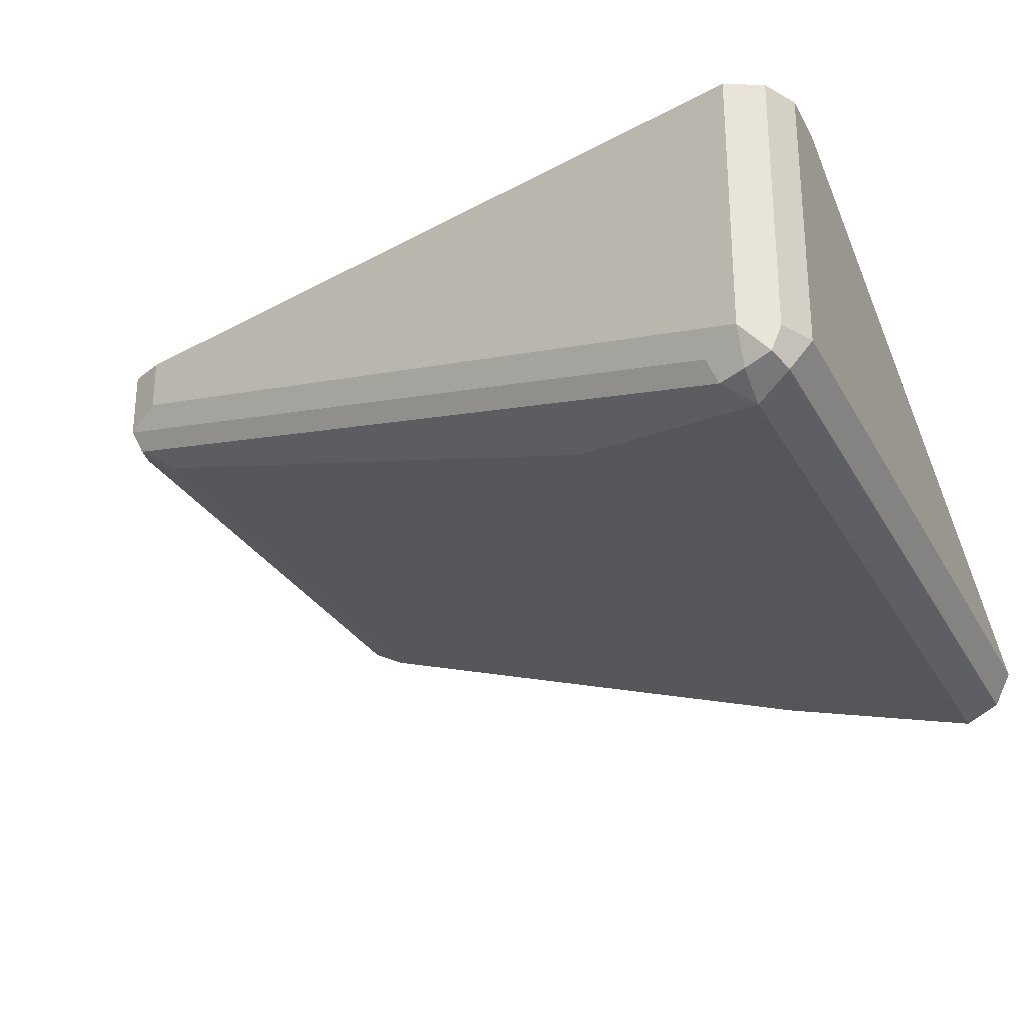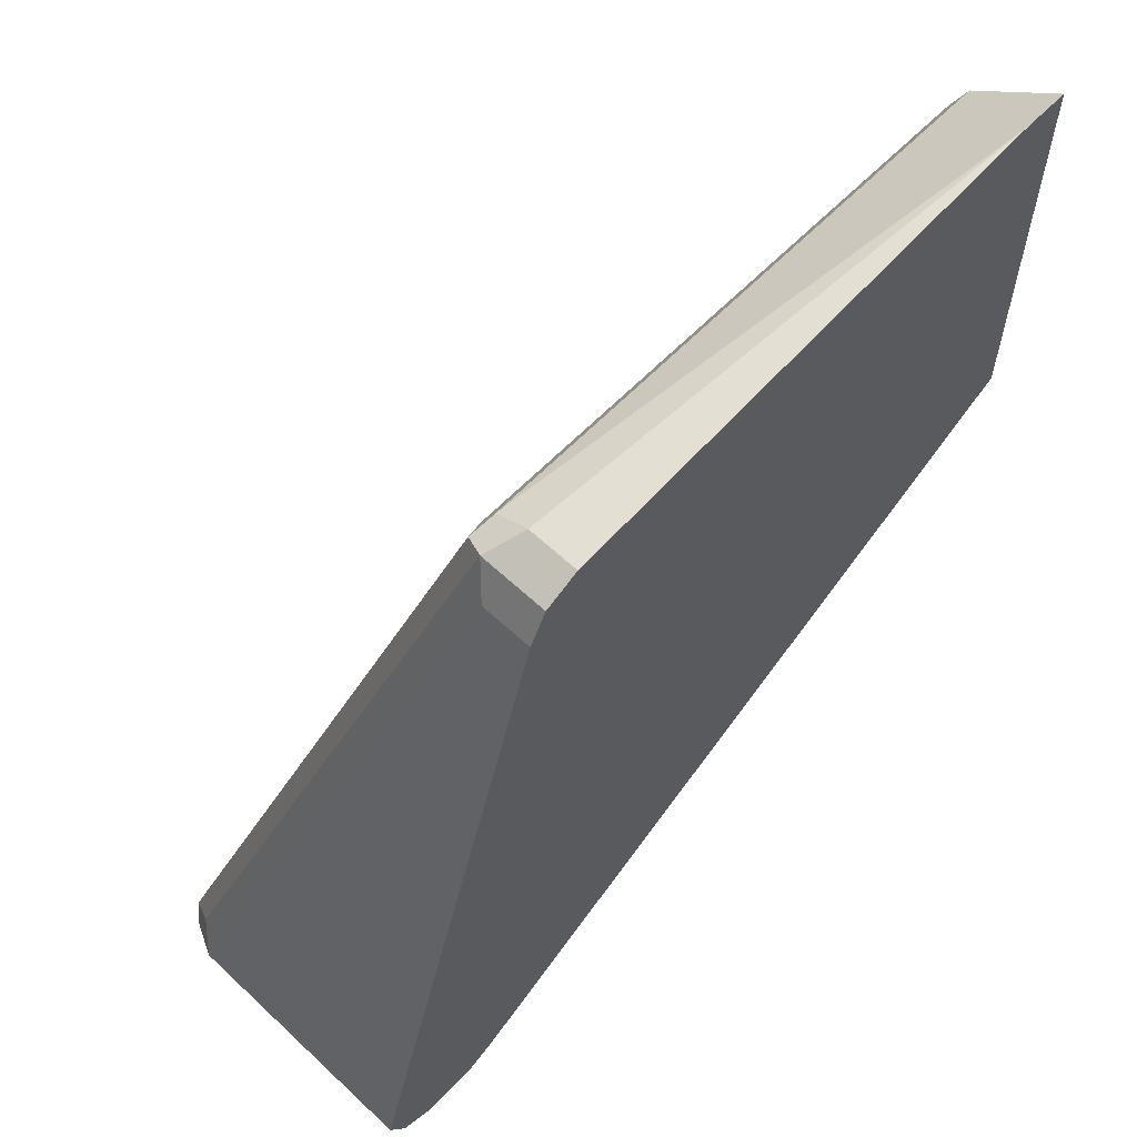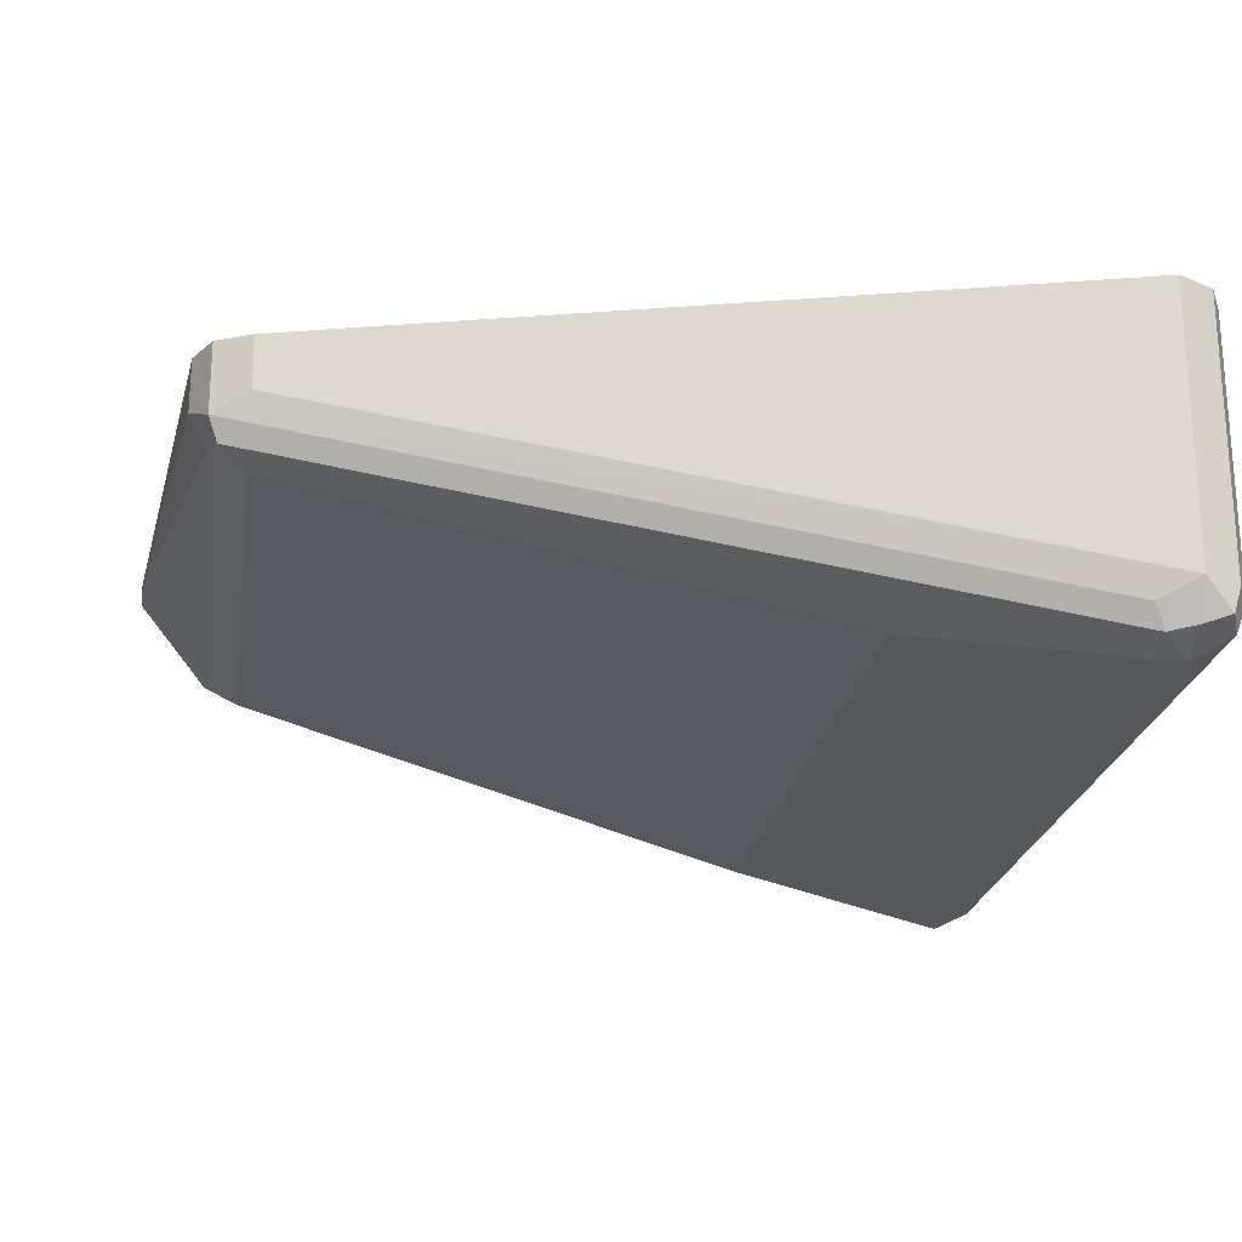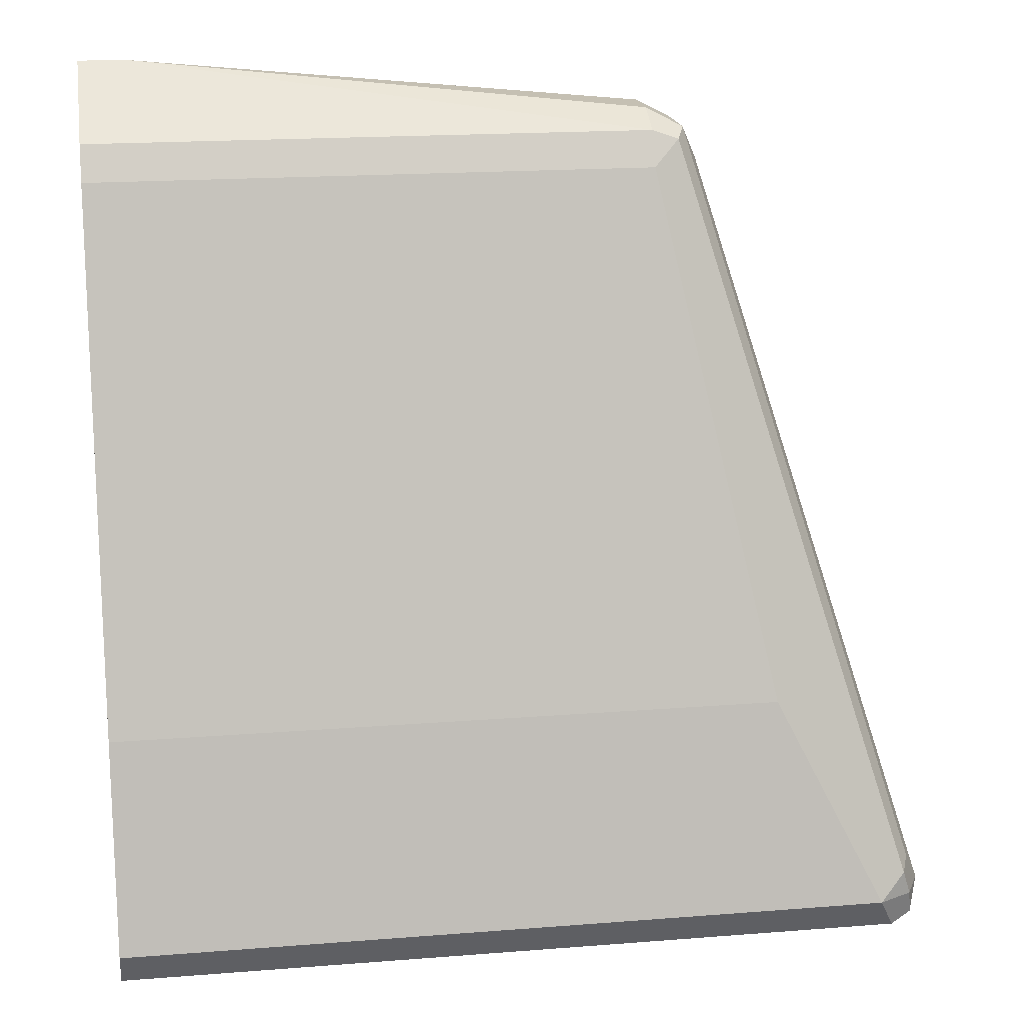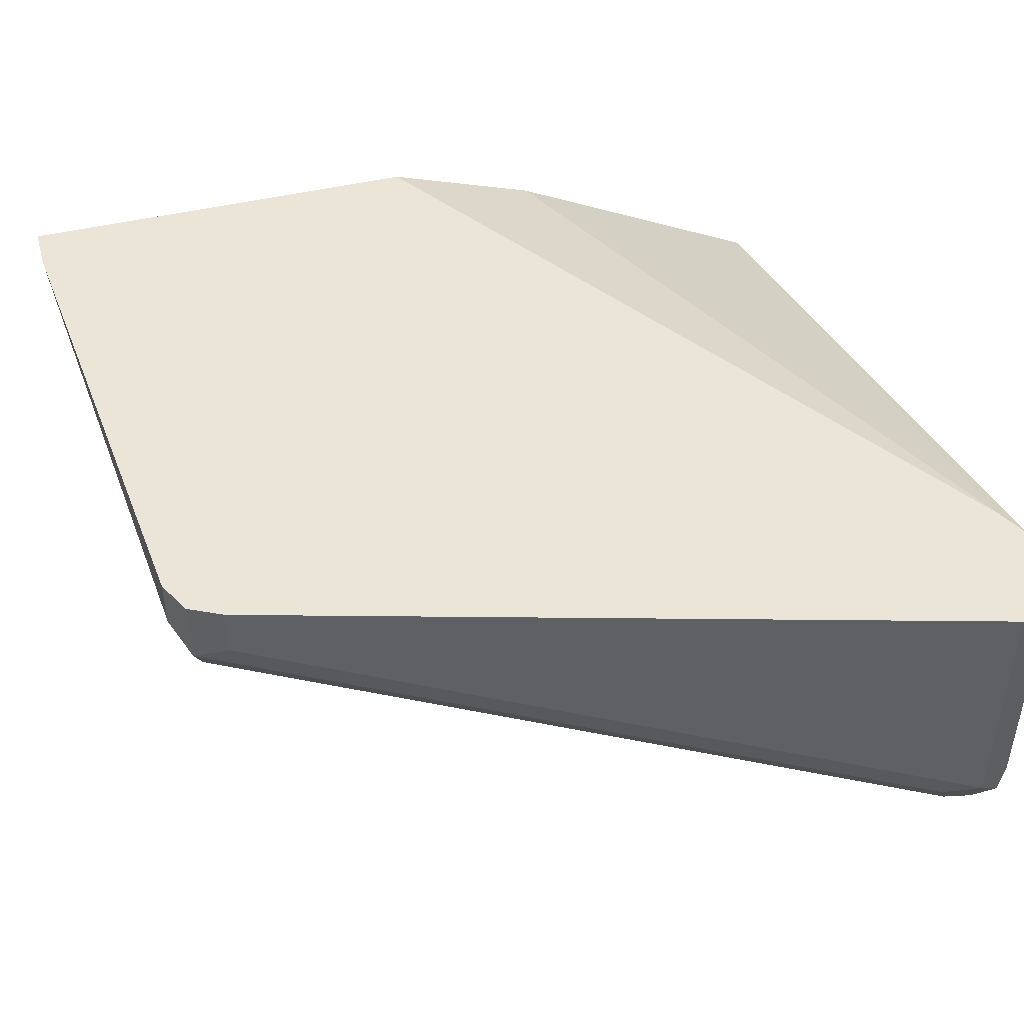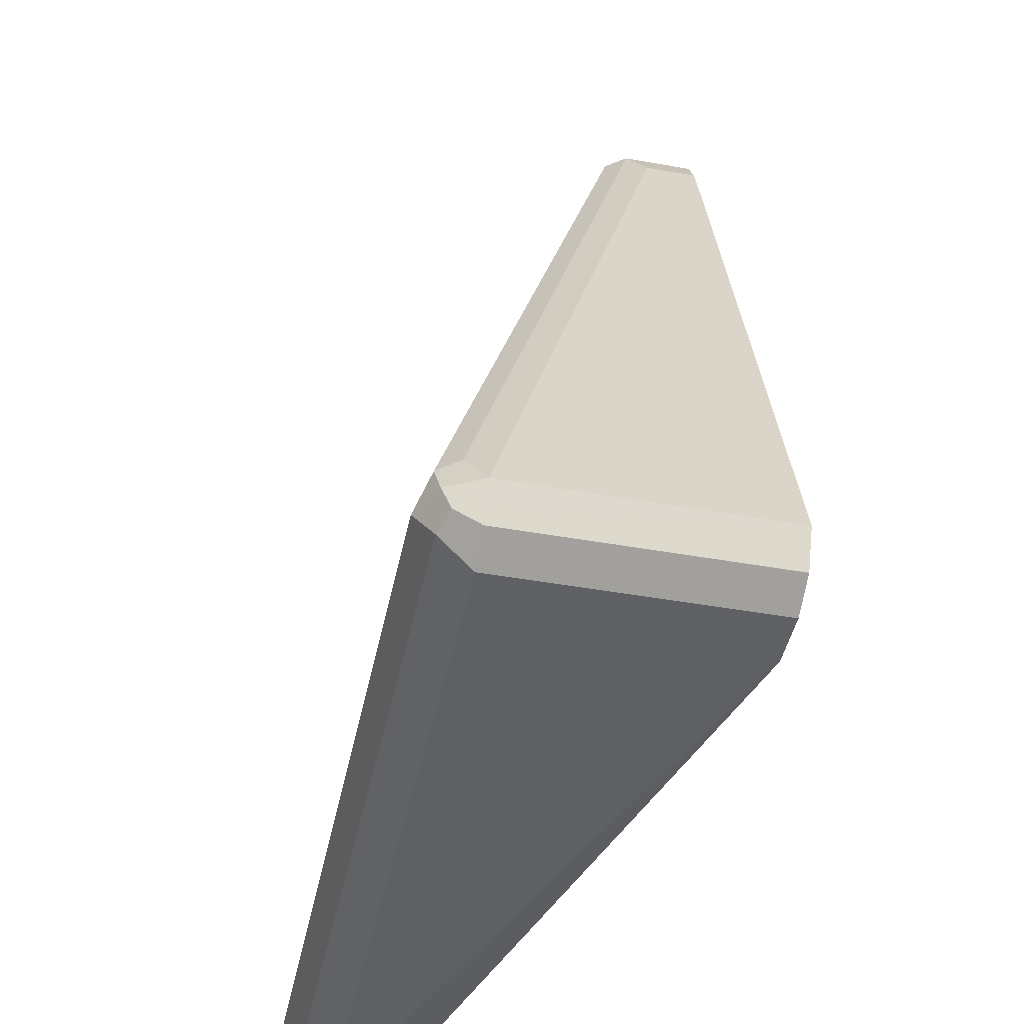
<metadata>
{"format":"obj","ext":"obj","renderer":"f3d","projection":"perspective","resolution":1024,"background":"white","views":[{"elev":-28.2,"azim":113.6,"up":"+Y"},{"elev":61.0,"azim":133.7,"up":"+Z"},{"elev":-22.1,"azim":81.6,"up":"+Y"},{"elev":18.5,"azim":-8.6,"up":"+Z"},{"elev":45.9,"azim":74.7,"up":"+Y"},{"elev":-45.1,"azim":78.3,"up":"+Z"}]}
</metadata>
<code>
v 0.3144 -0.2776 -0.8323
v 0.3144 -0.3699 -0.8323
v 0.3098 -0.3792 -0.8416
v 0.3083 -0.2776 -0.8447
v 0.2404 -0.2776 -0.5734
v 0.3083 -0.3761 -0.82
v 0.3052 -0.3838 -0.8231
v 0.3083 -0.3823 -0.8323
v 0.2404 -0.296 -0.5734
v 0.2343 -0.3021 -0.5611
v 0.3021 -0.3823 -0.8447
v 0.2959 -0.3699 -0.8508
v 0.3083 -0.3699 -0.8447
v 0.2959 -0.3884 -0.8323
v 0.3082 -0.2776 -0.8447
v 0.2343 -0.2776 -0.5611
v 0.2682 -0.3653 -0.7491
v 0.2312 -0.3098 -0.5642
v 0.222 -0.3144 -0.5734
v 0.2222 -0.2776 -0.555
v 0.222 -0.296 -0.5549
v 0.02073 -0.3823 -0.8447
v 0.02073 -0.3699 -0.8508
v 0.2959 -0.2776 -0.8508
v 0.02073 -0.3884 -0.8323
v 0.2589 -0.3699 -0.7583
v 0.222 -0.3083 -0.5611
v 0.02073 -0.3137 -0.5719
v 0.02073 -0.3144 -0.5734
v 0.222 -0.2776 -0.5549
v 0.037 -0.2776 -0.5367
v 0.02073 -0.3453 -0.8385
v 0.2774 -0.2776 -0.8508
v 0.02073 -0.3699 -0.7583
v 0.02073 -0.3083 -0.5611
v 0.02073 -0.2776 -0.5367
v 0.02073 -0.3391 -0.8262
v 0.2651 -0.2776 -0.8447
v 0.02073 -0.2776 -0.6847
v 0.02073 -0.296 -0.7399
f 20 30 21
f 19 34 26
f 19 29 34
f 19 28 29
f 18 28 19
f 18 27 28
f 18 21 27
f 14 17 26
f 14 34 25
f 14 26 34
f 12 15 13
f 12 24 15
f 12 33 24
f 12 23 33
f 21 30 31
f 11 25 22
f 17 19 26
f 21 31 27
f 22 37 32
f 22 34 29
f 11 14 25
f 37 40 38
f 32 38 33
f 32 37 38
f 27 36 35
f 27 31 36
f 27 35 28
f 22 25 34
f 23 32 33
f 38 40 39
f 22 40 37
f 22 39 40
f 22 36 39
f 22 35 36
f 22 28 35
f 22 29 28
f 22 32 23
f 11 23 12
f 1 36 31
f 10 21 18
f 2 6 7
f 1 9 2
f 1 5 9
f 1 16 5
f 1 20 16
f 1 30 20
f 1 31 30
f 1 38 39
f 1 33 38
f 1 24 33
f 1 15 24
f 1 4 15
f 1 3 4
f 1 2 3
f 11 22 23
f 2 7 8
f 2 8 3
f 1 39 36
f 2 10 6
f 10 20 21
f 2 9 10
f 10 16 20
f 7 19 17
f 7 18 19
f 7 14 8
f 7 17 14
f 6 10 7
f 7 10 18
f 5 10 9
f 3 11 12
f 3 13 4
f 3 8 14
f 3 12 13
f 4 13 15
f 5 16 10
f 3 14 11

</code>
